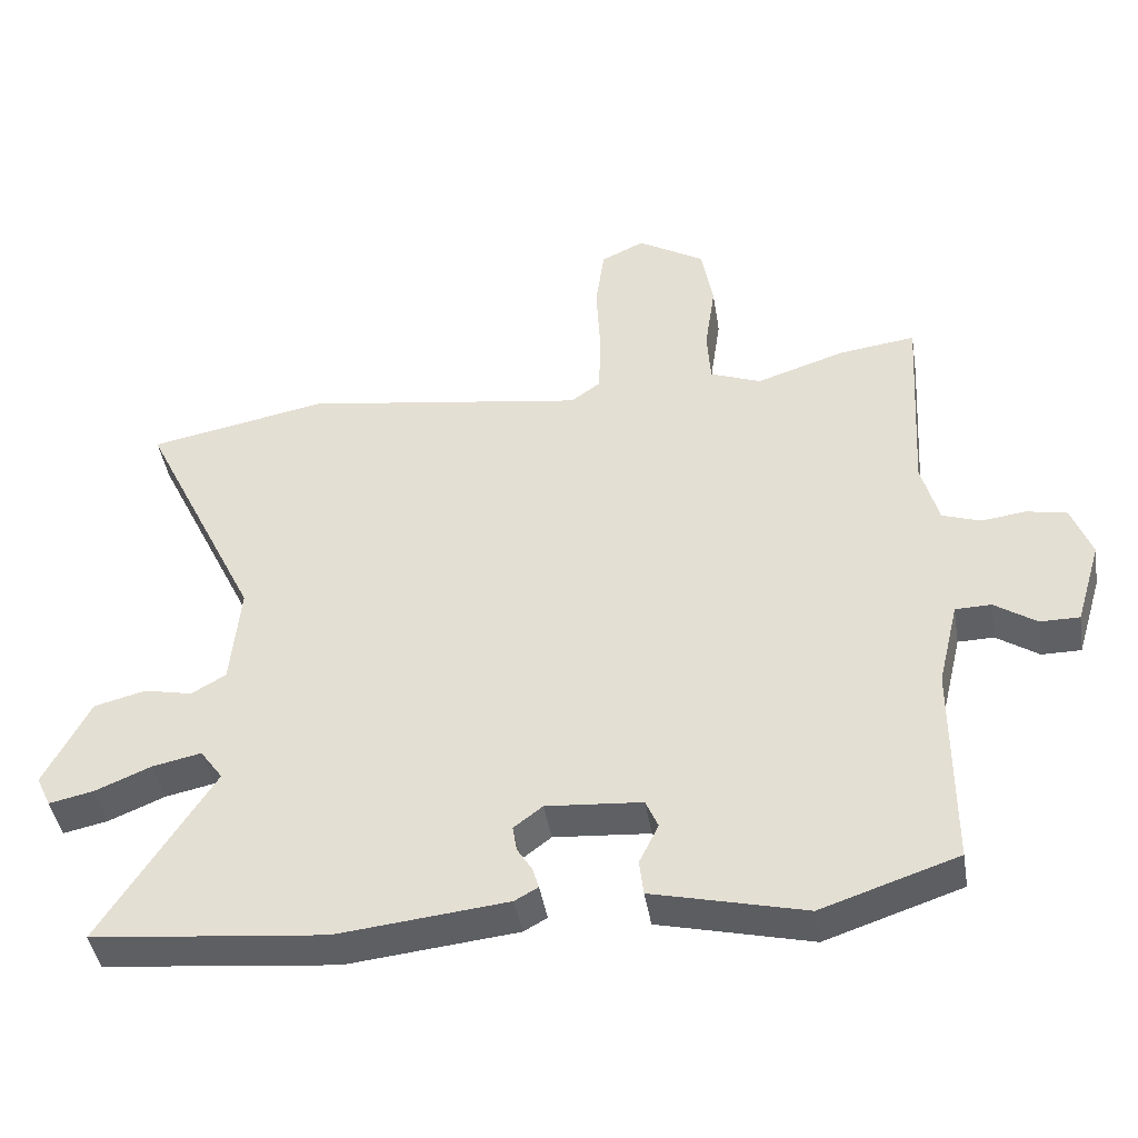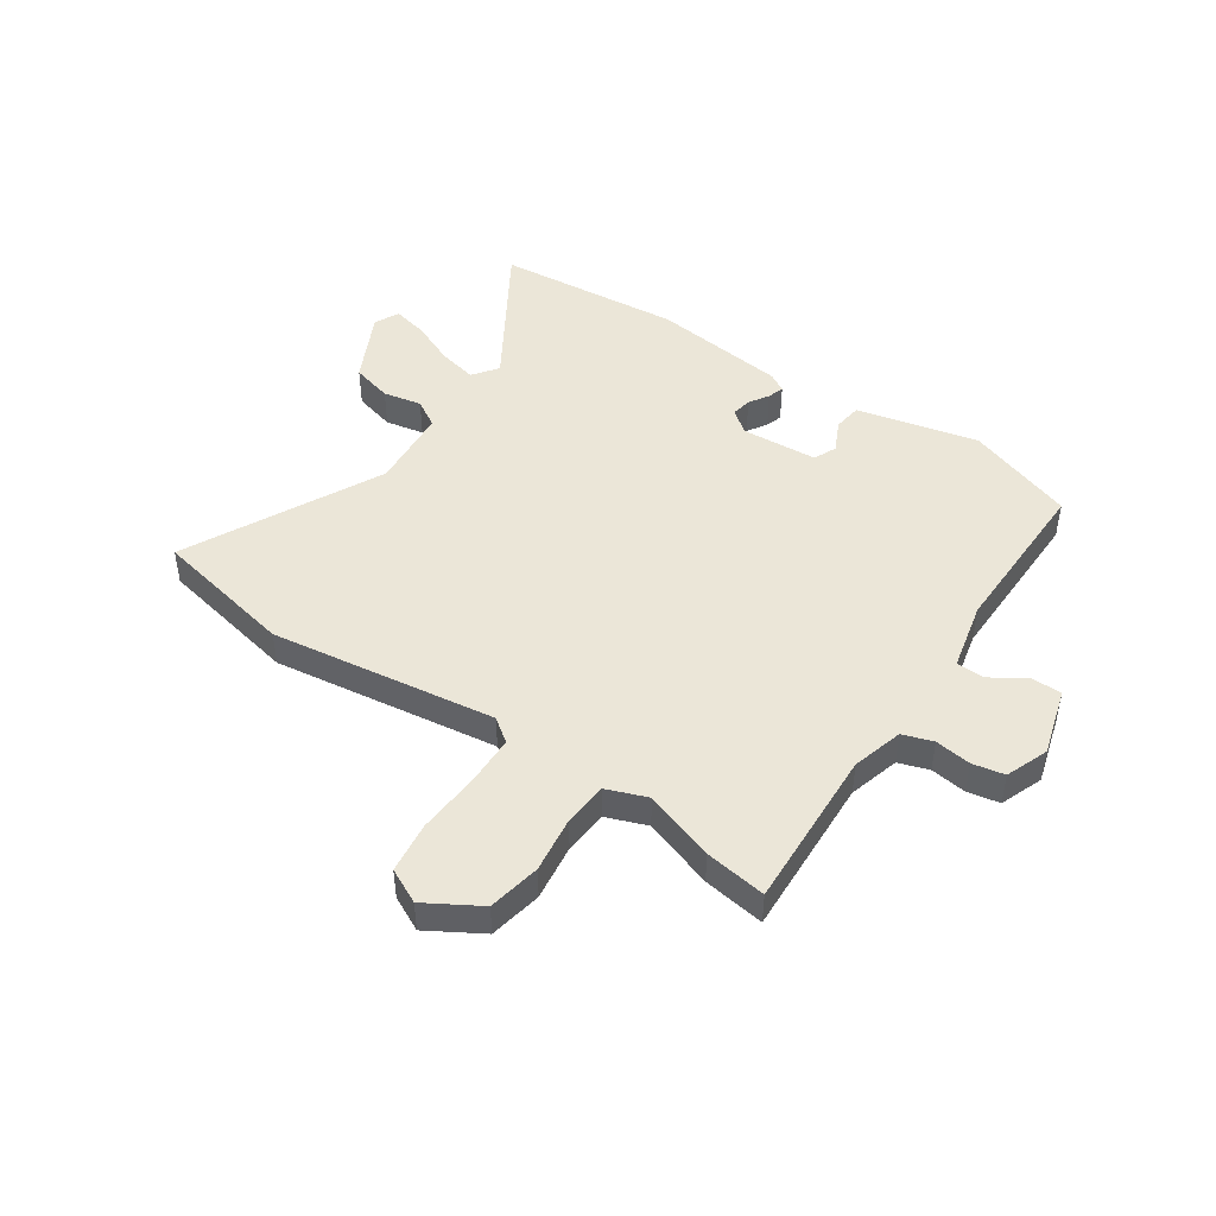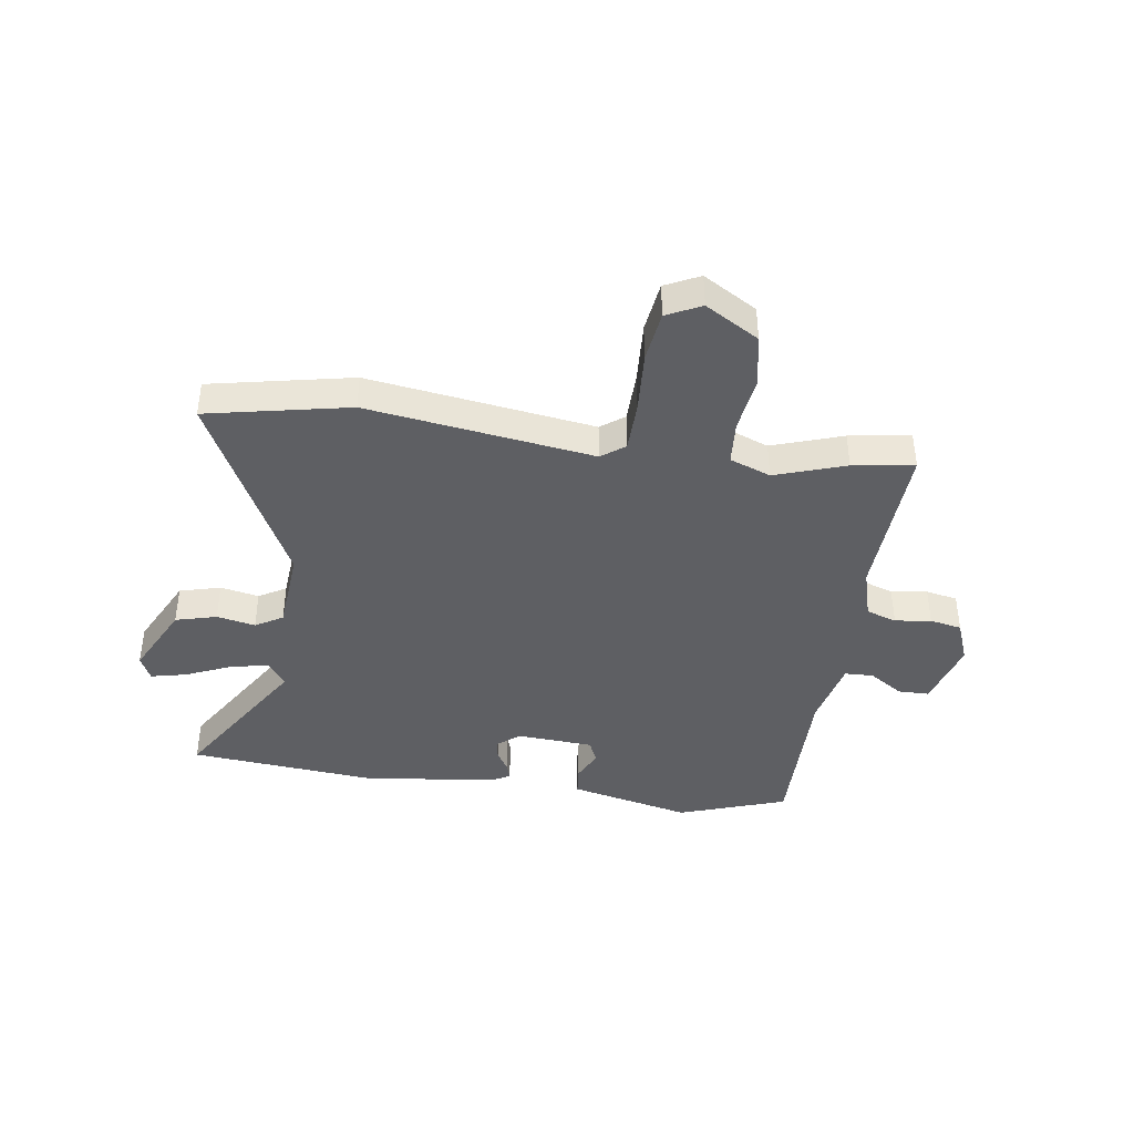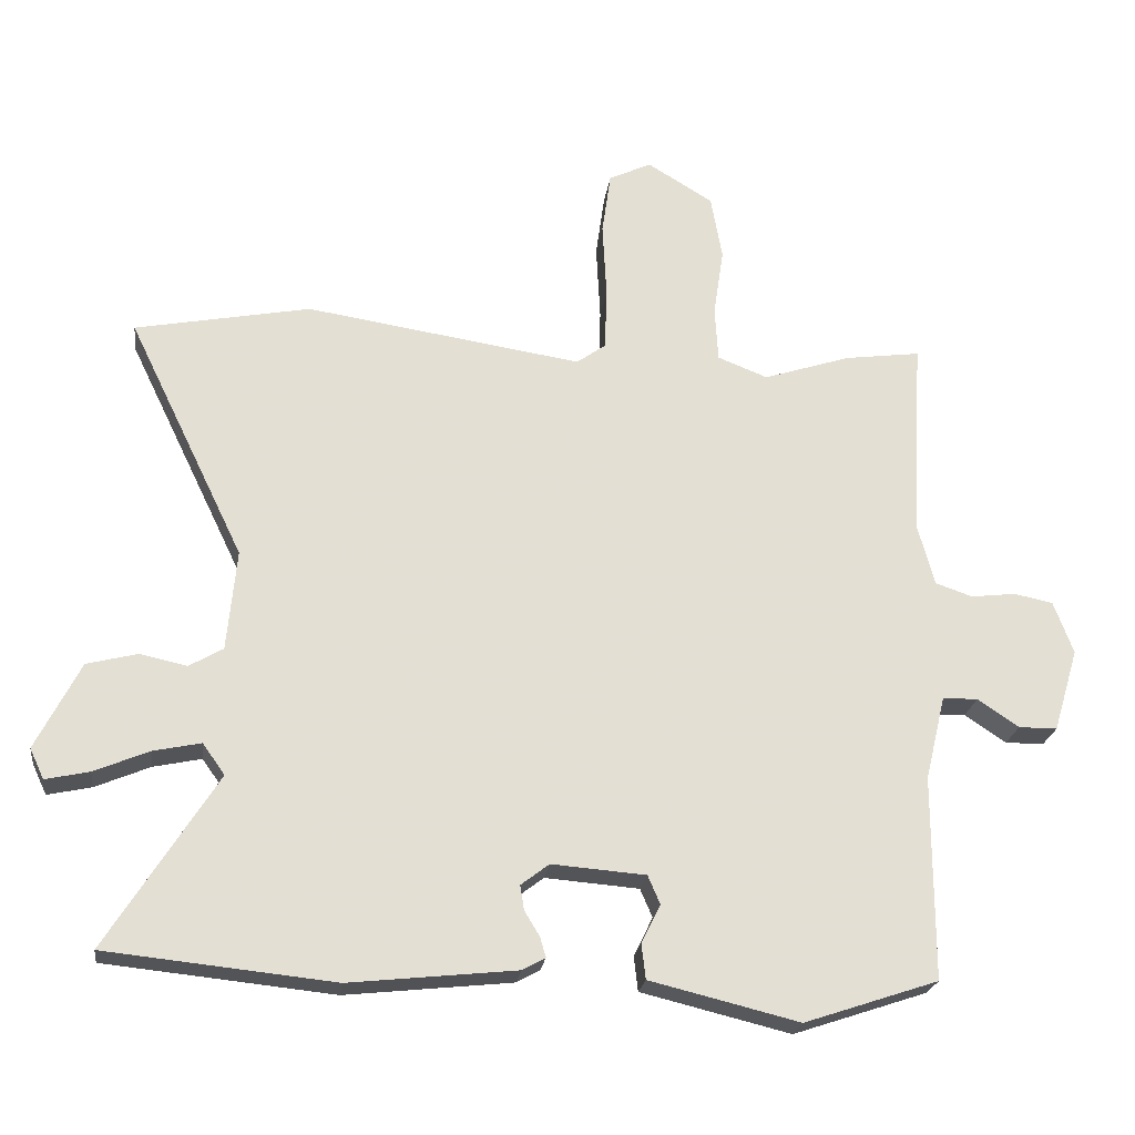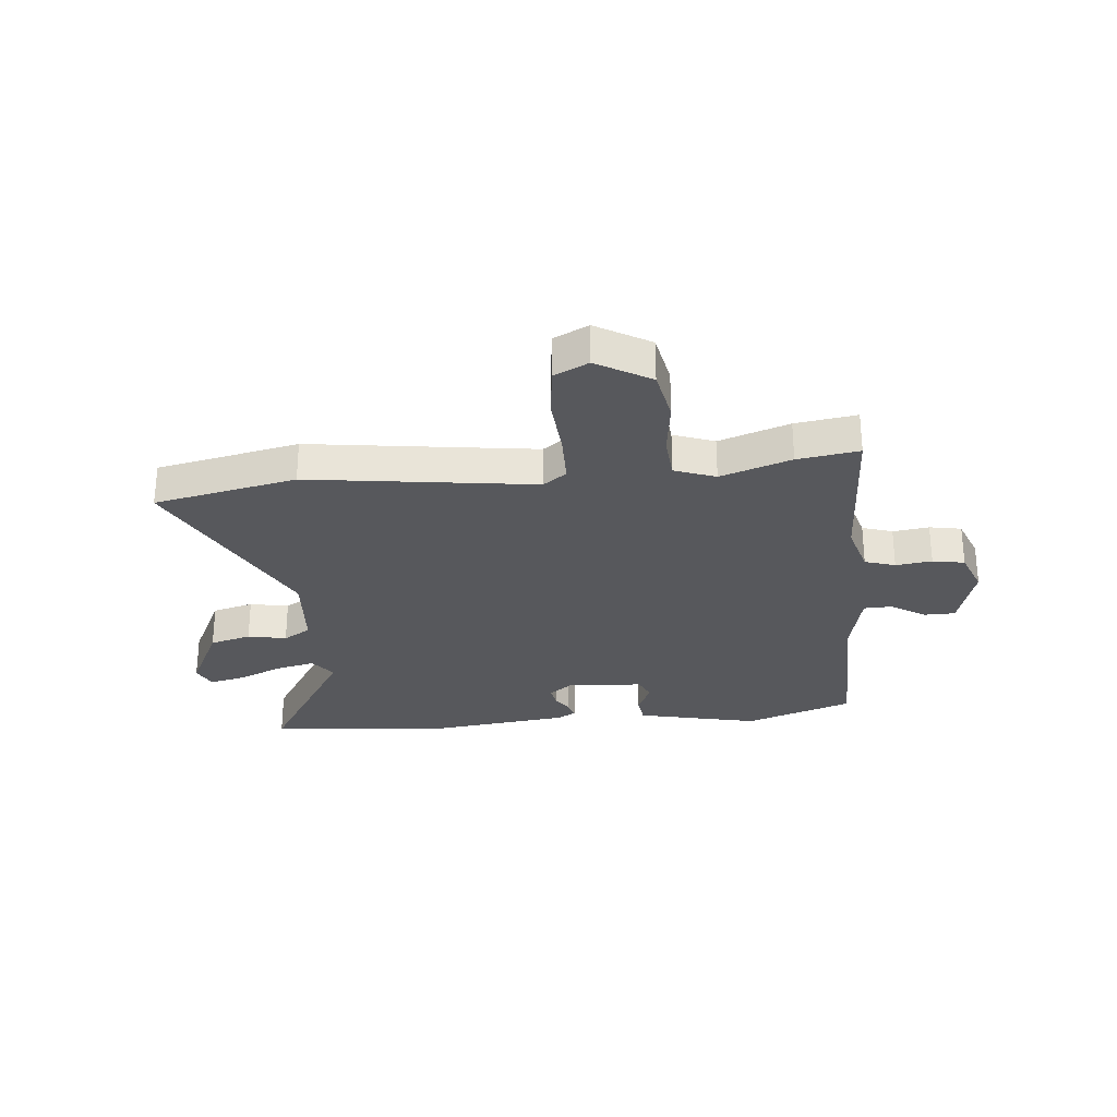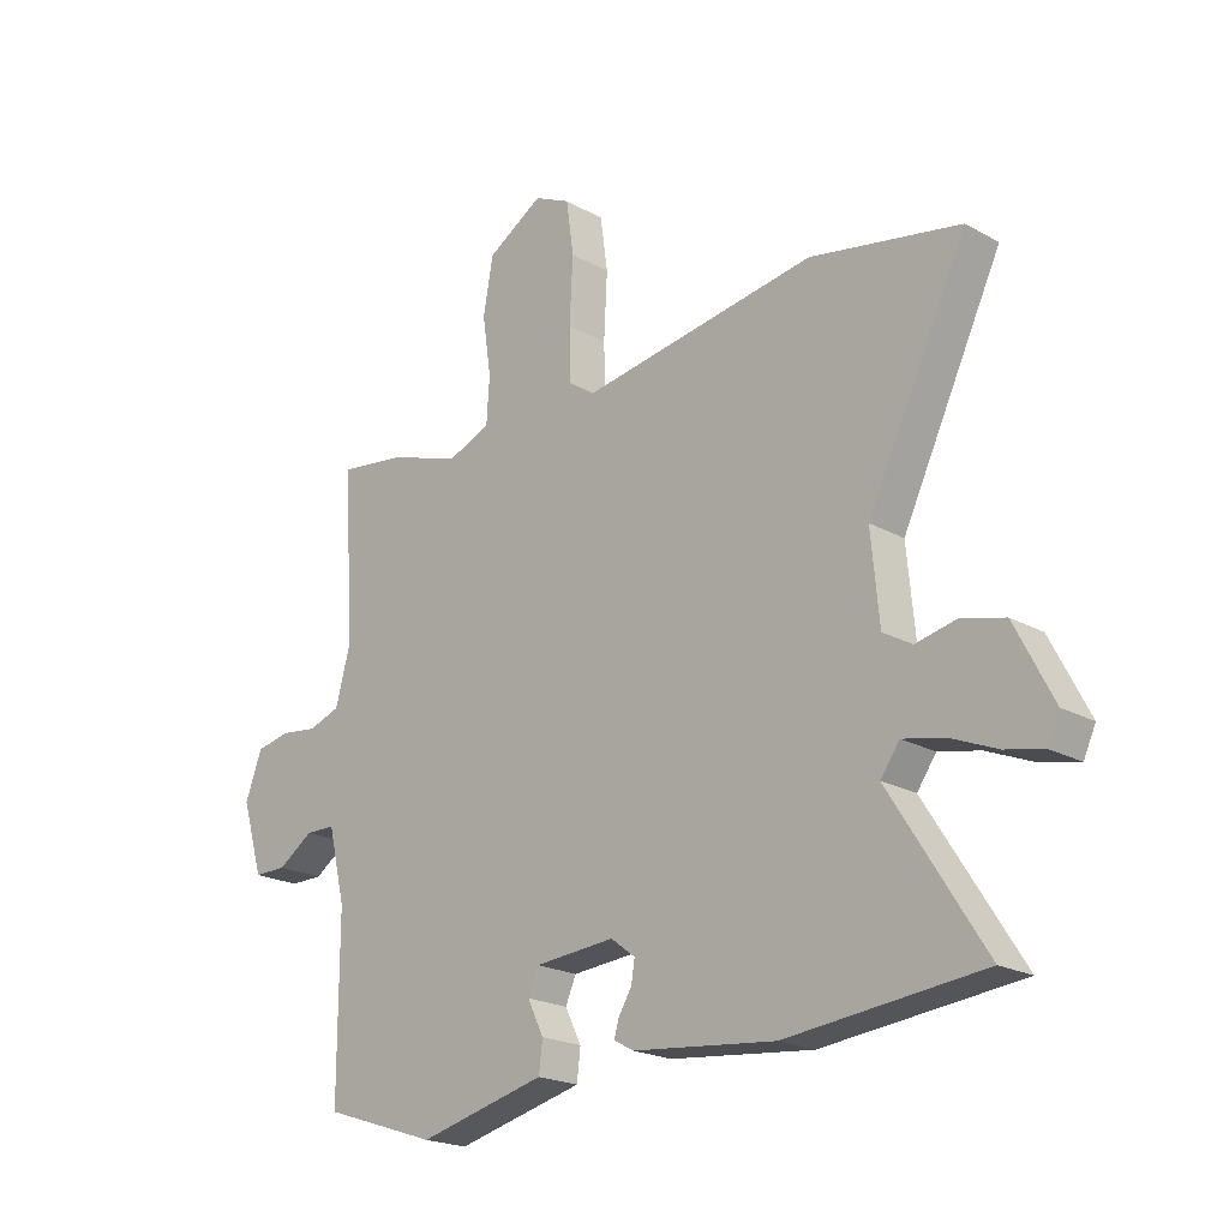
<metadata>
{"format":"obj","ext":"obj","renderer":"f3d","projection":"perspective","resolution":1024,"background":"white","views":[{"elev":-43.2,"azim":9.3,"up":"+Z"},{"elev":46.5,"azim":34.8,"up":"+Y"},{"elev":-41.0,"azim":-7.6,"up":"+Y"},{"elev":-22.9,"azim":-7.4,"up":"+Z"},{"elev":-28.5,"azim":6.4,"up":"+Y"},{"elev":-20.9,"azim":-135.0,"up":"+Z"}]}
</metadata>
<code>
v 0.529 0.07 -0.49
v 0.331 0.07 -0.556
v 0.225 0.07 -0.53
v 0.11 0.07 -0.502
v 0.104 0.07 -0.45
v 0.132 0.07 -0.393
v 0.114 0.07 -0.351
v -0.025 0.07 -0.34
v -0.067 0.07 -0.372
v -0.061 0.07 -0.409
v -0.039 0.07 -0.445
v -0.03 0.07 -0.475
v -0.064 0.07 -0.494
v -0.311 0.07 -0.52
v -0.649 0.07 -0.485
v -0.486 0.07 -0.228
v -0.519 0.07 -0.182
v -0.59 0.07 -0.197
v -0.671 0.07 -0.231
v -0.736 0.07 -0.245
v -0.757 0.07 -0.2
v -0.691 0.07 -0.071
v -0.616 0.07 -0.052
v -0.546 0.07 -0.067
v -0.496 0.07 -0.038
v -0.482 0.07 0.112
v -0.655 0.07 0.47
v -0.395 0.07 0.52
v 0.015 0.07 0.457
v 0.058 0.07 0.488
v 0.061 0.07 0.58
v 0.055 0.07 0.693
v 0.068 0.07 0.786
v 0.131 0.07 0.816
v 0.228 0.07 0.757
v 0.245 0.07 0.661
v 0.23 0.07 0.559
v 0.235 0.07 0.479
v 0.309 0.07 0.45
v 0.438 0.07 0.492
v 0.55 0.07 0.507
v 0.533 0.07 0.213
v 0.558 0.07 0.12
v 0.613 0.07 0.101
v 0.679 0.07 0.109
v 0.737 0.07 0.097
v 0.766 0.07 0.019
v 0.729 0.07 -0.104
v 0.672 0.07 -0.104
v 0.611 0.07 -0.063
v 0.559 0.07 -0.064
v 0.529 0.07 -0.189
v 0.529 0 -0.49
v 0.331 0 -0.556
v 0.225 0 -0.53
v 0.11 0 -0.502
v 0.104 0 -0.45
v 0.132 0 -0.393
v 0.114 0 -0.351
v -0.025 0 -0.34
v -0.067 0 -0.372
v -0.061 0 -0.409
v -0.039 0 -0.445
v -0.03 0 -0.475
v -0.064 0 -0.494
v -0.311 0 -0.52
v -0.649 0 -0.485
v -0.486 0 -0.228
v -0.519 0 -0.182
v -0.59 0 -0.197
v -0.671 0 -0.231
v -0.736 0 -0.245
v -0.757 0 -0.2
v -0.691 0 -0.071
v -0.616 0 -0.052
v -0.546 0 -0.067
v -0.496 0 -0.038
v -0.482 0 0.112
v -0.655 0 0.47
v -0.395 0 0.52
v 0.015 0 0.457
v 0.058 0 0.488
v 0.061 0 0.58
v 0.055 0 0.693
v 0.068 0 0.786
v 0.131 0 0.816
v 0.228 0 0.757
v 0.245 0 0.661
v 0.23 0 0.559
v 0.235 0 0.479
v 0.309 0 0.45
v 0.438 0 0.492
v 0.55 0 0.507
v 0.533 0 0.213
v 0.558 0 0.12
v 0.613 0 0.101
v 0.679 0 0.109
v 0.737 0 0.097
v 0.766 0 0.019
v 0.729 0 -0.104
v 0.672 0 -0.104
v 0.611 0 -0.063
v 0.559 0 -0.064
v 0.529 0 -0.189
f 48 49 50
f 47 48 50
f 46 47 50
f 45 46 50
f 44 45 50
f 43 44 50 51
f 42 43 51 52
f 39 40 41 42
f 38 39 42 52
f 35 36 37
f 34 35 37
f 33 34 37
f 32 33 37
f 31 32 37
f 30 31 37 38
f 1 2 3
f 52 1 3
f 38 52 3
f 30 38 3
f 29 30 3
f 26 27 28 29
f 22 23 24
f 21 22 24
f 20 21 24
f 19 20 24
f 18 19 24
f 17 18 24 25
f 16 17 25
f 14 15 16
f 13 14 16
f 12 13 16
f 11 12 16
f 10 11 16
f 16 25 26
f 10 16 26
f 9 10 26
f 3 4 5 6
f 3 6 7
f 29 3 7
f 8 9 26 29
f 7 8 29
f 102 101 100
f 102 100 99
f 102 99 98
f 102 98 97
f 102 97 96
f 103 102 96 95
f 104 103 95 94
f 94 93 92 91
f 104 94 91 90
f 89 88 87
f 89 87 86
f 89 86 85
f 89 85 84
f 89 84 83
f 90 89 83 82
f 55 54 53
f 55 53 104
f 55 104 90
f 55 90 82
f 55 82 81
f 81 80 79 78
f 76 75 74
f 76 74 73
f 76 73 72
f 76 72 71
f 76 71 70
f 77 76 70 69
f 77 69 68
f 68 67 66
f 68 66 65
f 68 65 64
f 68 64 63
f 68 63 62
f 78 77 68
f 78 68 62
f 78 62 61
f 58 57 56 55
f 59 58 55
f 59 55 81
f 81 78 61 60
f 81 60 59
f 1 53 54 2
f 2 54 55 3
f 3 55 56 4
f 4 56 57 5
f 5 57 58 6
f 6 58 59 7
f 7 59 60 8
f 8 60 61 9
f 9 61 62 10
f 10 62 63 11
f 11 63 64 12
f 12 64 65 13
f 13 65 66 14
f 14 66 67 15
f 15 67 68 16
f 16 68 69 17
f 17 69 70 18
f 18 70 71 19
f 19 71 72 20
f 20 72 73 21
f 21 73 74 22
f 22 74 75 23
f 23 75 76 24
f 24 76 77 25
f 25 77 78 26
f 26 78 79 27
f 27 79 80 28
f 28 80 81 29
f 29 81 82 30
f 30 82 83 31
f 31 83 84 32
f 32 84 85 33
f 33 85 86 34
f 34 86 87 35
f 35 87 88 36
f 36 88 89 37
f 37 89 90 38
f 38 90 91 39
f 39 91 92 40
f 40 92 93 41
f 41 93 94 42
f 42 94 95 43
f 43 95 96 44
f 44 96 97 45
f 45 97 98 46
f 46 98 99 47
f 47 99 100 48
f 48 100 101 49
f 49 101 102 50
f 50 102 103 51
f 51 103 104 52
f 52 104 53 1

</code>
